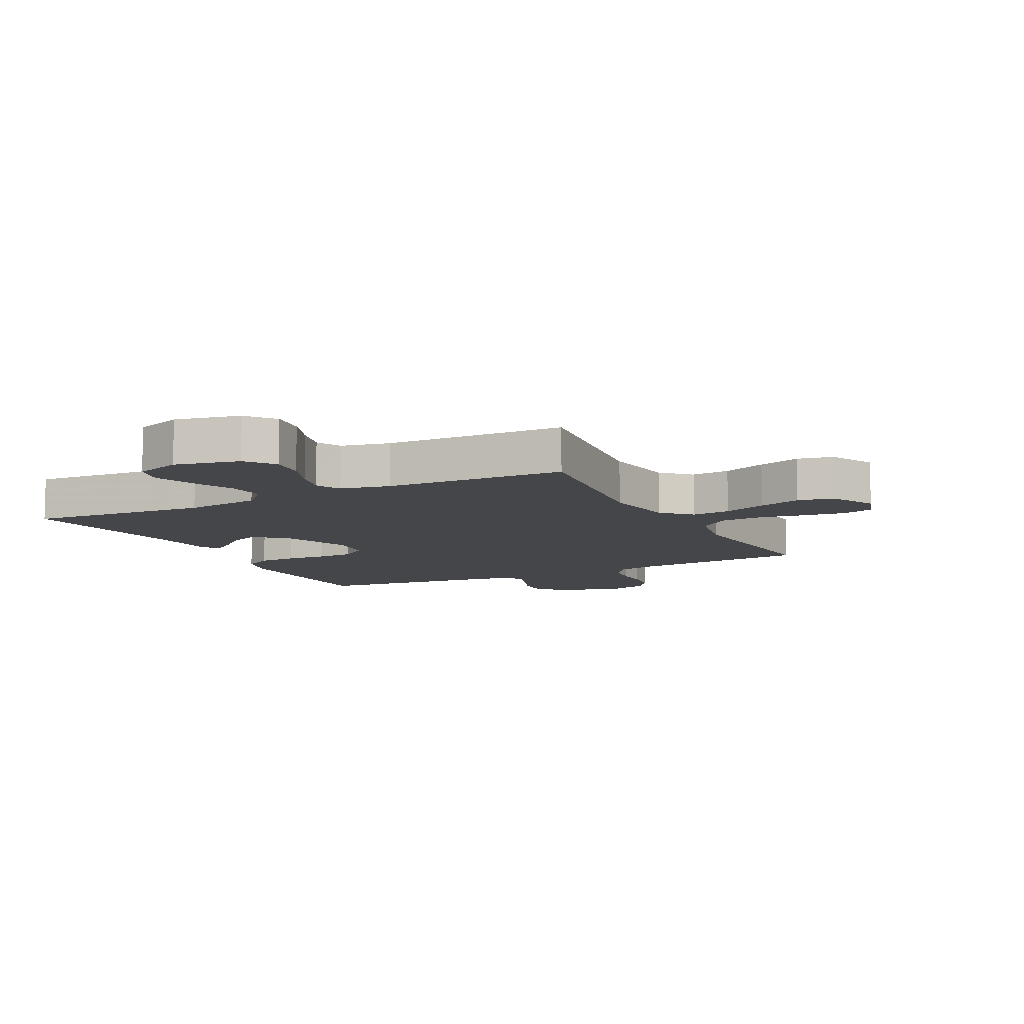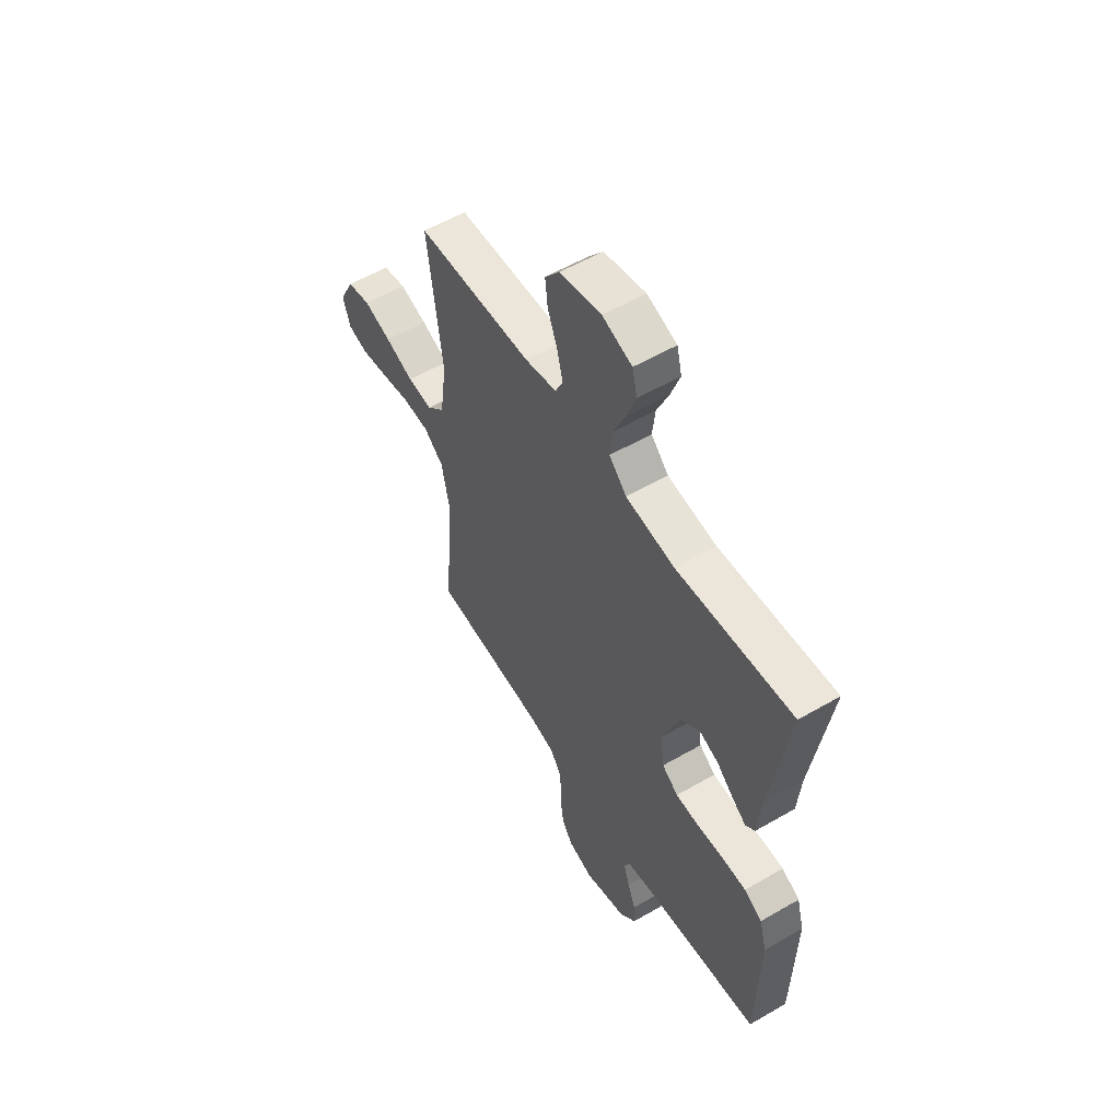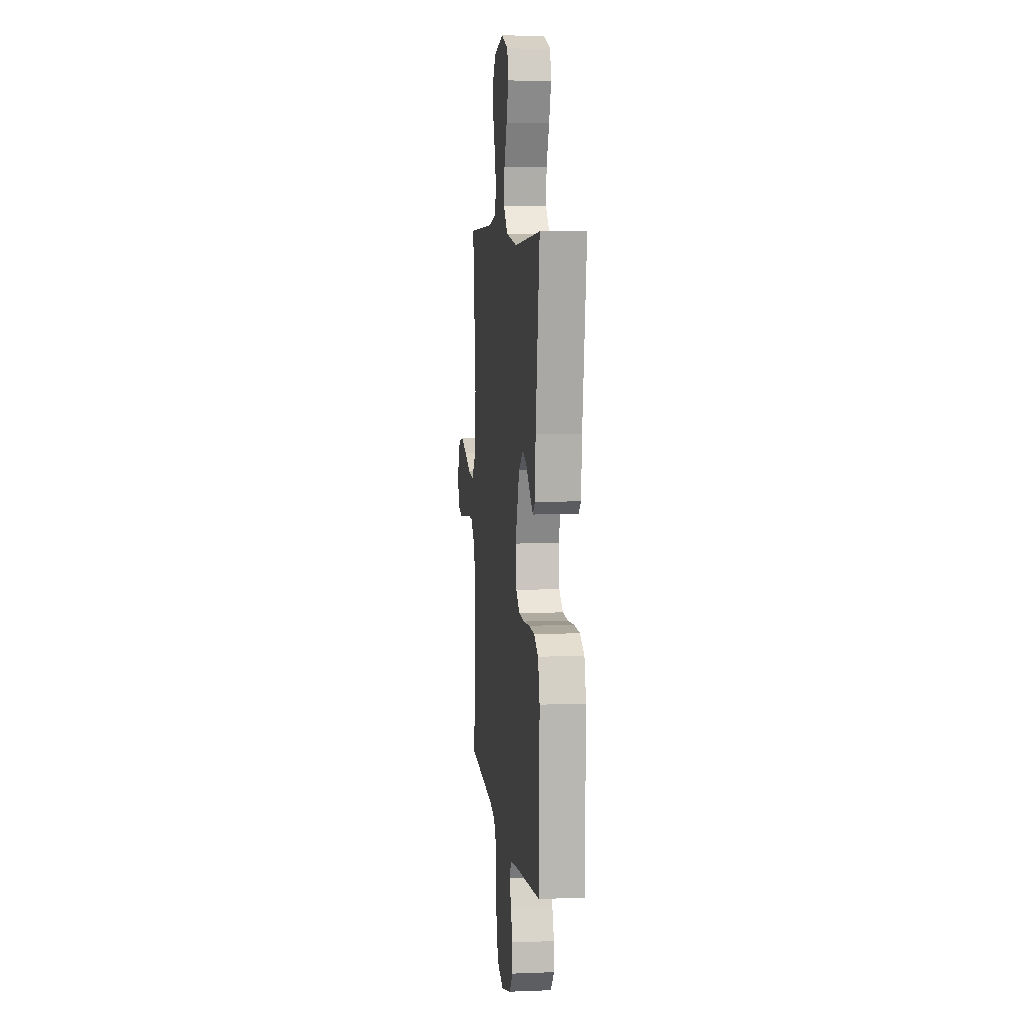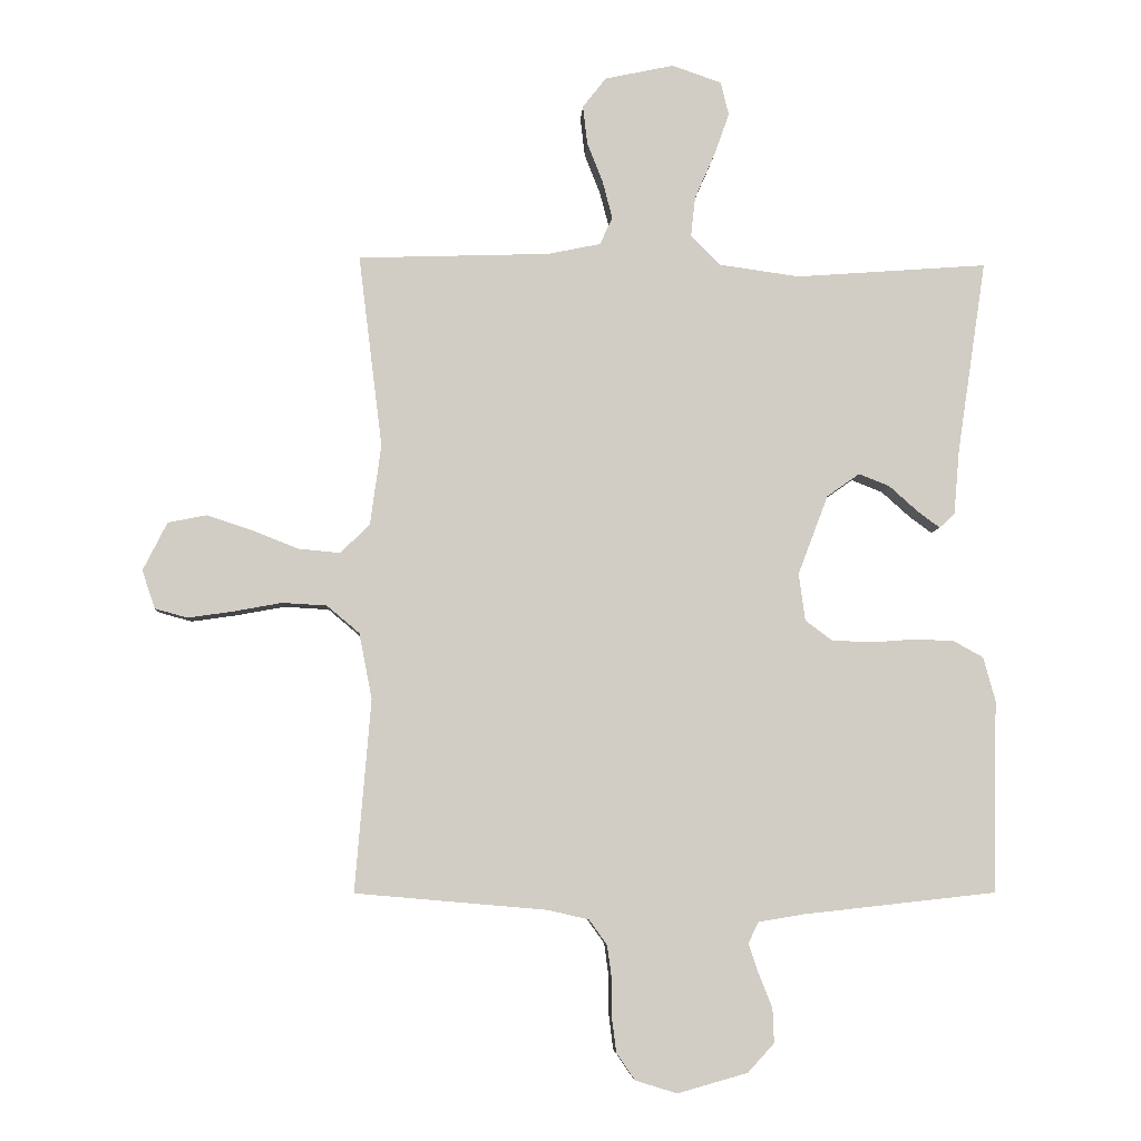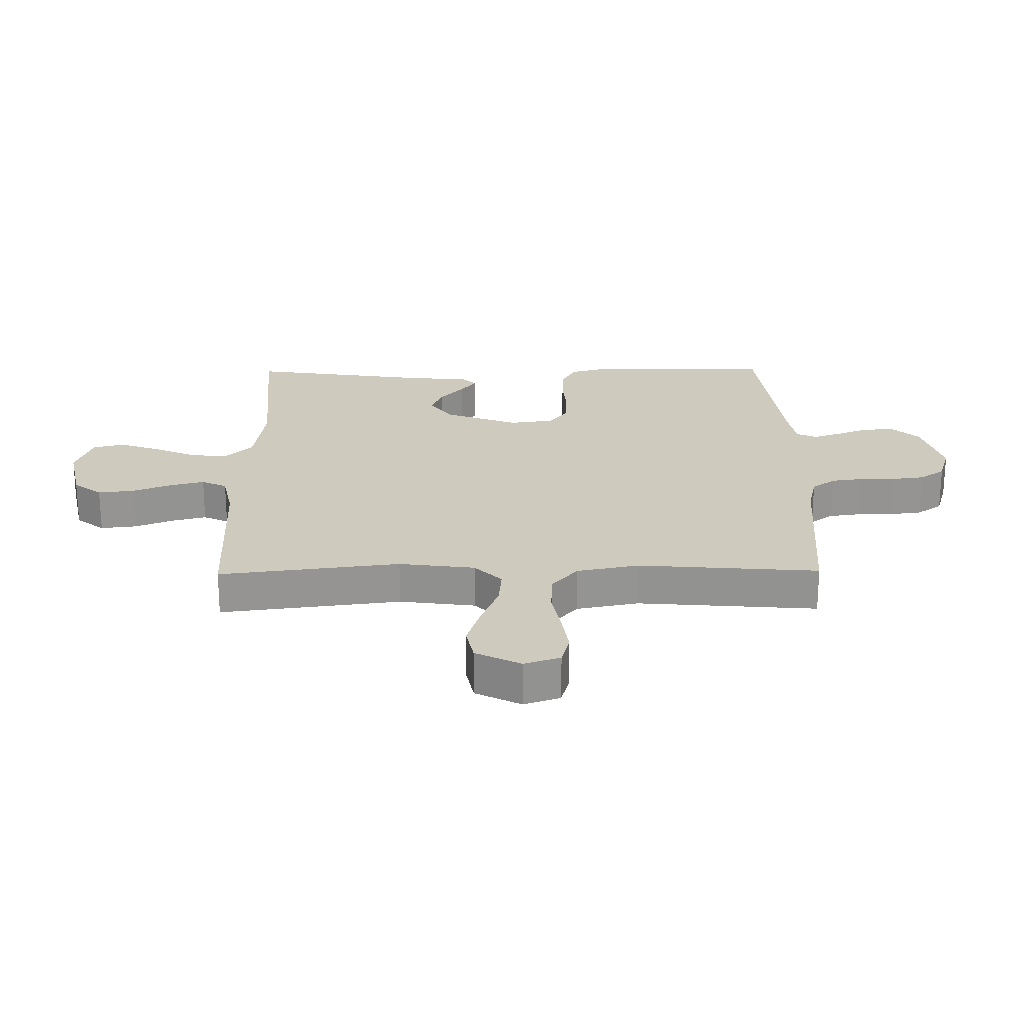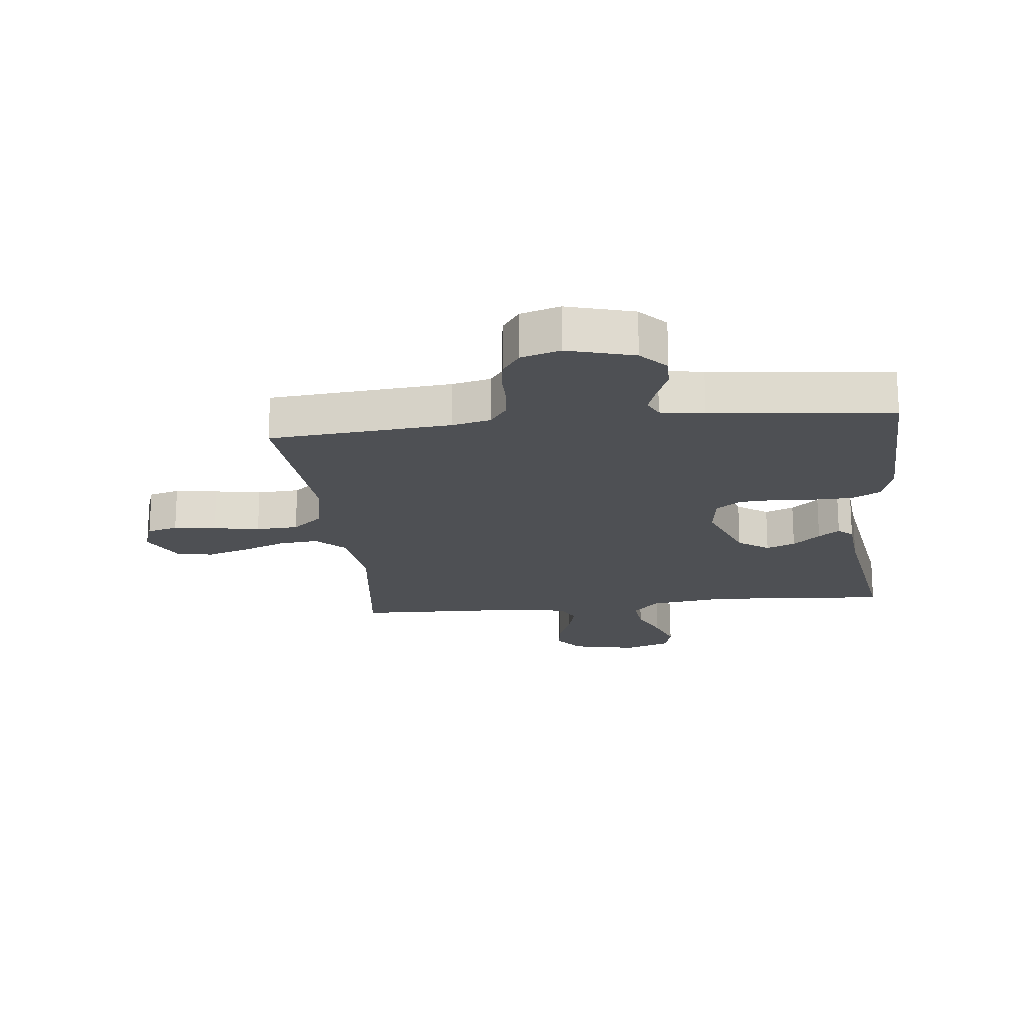
<metadata>
{"format":"obj","ext":"obj","renderer":"f3d","projection":"perspective","resolution":1024,"background":"white","views":[{"elev":-9.4,"azim":27.0,"up":"+Y"},{"elev":56.2,"azim":-121.3,"up":"+Z"},{"elev":7.0,"azim":-96.5,"up":"+Z"},{"elev":-6.0,"azim":176.9,"up":"+Z"},{"elev":23.2,"azim":89.2,"up":"+Y"},{"elev":-18.9,"azim":-173.7,"up":"+Y"}]}
</metadata>
<code>
v -0.5 0.07 0.5
v -0.2 0.07 0.478
v -0.073 0.07 0.496
v -0.028 0.07 0.542
v -0.035 0.07 0.605
v -0.066 0.07 0.675
v -0.09 0.07 0.742
v -0.077 0.07 0.794
v 0 0.07 0.821
v 0.108 0.07 0.798
v 0.145 0.07 0.751
v 0.138 0.07 0.691
v 0.113 0.07 0.627
v 0.098 0.07 0.569
v 0.118 0.07 0.527
v 0.2 0.07 0.51
v 0.5 0.07 0.5
v 0.463 0.07 0.2
v 0.48 0.07 0.074
v 0.526 0.07 0.029
v 0.591 0.07 0.035
v 0.664 0.07 0.064
v 0.735 0.07 0.087
v 0.795 0.07 0.075
v 0.833 0.07 0
v 0.813 0.07 -0.06
v 0.762 0.07 -0.074
v 0.692 0.07 -0.064
v 0.616 0.07 -0.05
v 0.546 0.07 -0.054
v 0.495 0.07 -0.097
v 0.475 0.07 -0.2
v 0.5 0.07 -0.5
v 0.2 0.07 -0.526
v 0.136 0.07 -0.541
v 0.108 0.07 -0.58
v 0.101 0.07 -0.632
v 0.101 0.07 -0.691
v 0.094 0.07 -0.745
v 0.065 0.07 -0.787
v 0 0.07 -0.807
v -0.11 0.07 -0.776
v -0.151 0.07 -0.731
v -0.149 0.07 -0.678
v -0.128 0.07 -0.625
v -0.112 0.07 -0.578
v -0.128 0.07 -0.545
v -0.2 0.07 -0.533
v -0.5 0.07 -0.5
v -0.507 0.07 -0.2
v -0.488 0.07 -0.131
v -0.441 0.07 -0.105
v -0.378 0.07 -0.103
v -0.31 0.07 -0.108
v -0.248 0.07 -0.105
v -0.206 0.07 -0.074
v -0.196 0.07 0
v -0.243 0.07 0.124
v -0.294 0.07 0.16
v -0.342 0.07 0.141
v -0.387 0.07 0.101
v -0.422 0.07 0.075
v -0.446 0.07 0.097
v -0.455 0.07 0.2
v -0.5 0 0.5
v -0.2 0 0.478
v -0.073 0 0.496
v -0.028 0 0.542
v -0.035 0 0.605
v -0.066 0 0.675
v -0.09 0 0.742
v -0.077 0 0.794
v 0 0 0.821
v 0.108 0 0.798
v 0.145 0 0.751
v 0.138 0 0.691
v 0.113 0 0.627
v 0.098 0 0.569
v 0.118 0 0.527
v 0.2 0 0.51
v 0.5 0 0.5
v 0.463 0 0.2
v 0.48 0 0.074
v 0.526 0 0.029
v 0.591 0 0.035
v 0.664 0 0.064
v 0.735 0 0.087
v 0.795 0 0.075
v 0.833 0 0
v 0.813 0 -0.06
v 0.762 0 -0.074
v 0.692 0 -0.064
v 0.616 0 -0.05
v 0.546 0 -0.054
v 0.495 0 -0.097
v 0.475 0 -0.2
v 0.5 0 -0.5
v 0.2 0 -0.526
v 0.136 0 -0.541
v 0.108 0 -0.58
v 0.101 0 -0.632
v 0.101 0 -0.691
v 0.094 0 -0.745
v 0.065 0 -0.787
v 0 0 -0.807
v -0.11 0 -0.776
v -0.151 0 -0.731
v -0.149 0 -0.678
v -0.128 0 -0.625
v -0.112 0 -0.578
v -0.128 0 -0.545
v -0.2 0 -0.533
v -0.5 0 -0.5
v -0.507 0 -0.2
v -0.488 0 -0.131
v -0.441 0 -0.105
v -0.378 0 -0.103
v -0.31 0 -0.108
v -0.248 0 -0.105
v -0.206 0 -0.074
v -0.196 0 0
v -0.243 0 0.124
v -0.294 0 0.16
v -0.342 0 0.141
v -0.387 0 0.101
v -0.422 0 0.075
v -0.446 0 0.097
v -0.455 0 0.2
f 61 62 63 64
f 60 61 64 1
f 59 60 1 2
f 58 59 2 3
f 57 58 3 4
f 56 57 4
f 51 52 53 54
f 51 54 55
f 48 49 50 51
f 47 48 51 55
f 46 47 55 56
f 42 43 44 45
f 42 45 46
f 41 42 46
f 37 38 39 40
f 36 37 40 41
f 32 33 34
f 31 32 34 35
f 26 27 28 29
f 24 25 26 29
f 24 29 30
f 21 22 23 24
f 21 24 30
f 20 21 30 31
f 16 17 18
f 15 16 18 19
f 10 11 12 13
f 10 13 14
f 9 10 14
f 8 9 14
f 5 6 7 8
f 5 8 14 15
f 41 46 56 4
f 19 20 31 35
f 19 35 36
f 4 5 15 19
f 4 19 36
f 4 36 41
f 128 127 126 125
f 65 128 125 124
f 66 65 124 123
f 67 66 123 122
f 68 67 122 121
f 68 121 120
f 118 117 116 115
f 119 118 115
f 115 114 113 112
f 119 115 112 111
f 120 119 111 110
f 109 108 107 106
f 110 109 106
f 110 106 105
f 104 103 102 101
f 105 104 101 100
f 98 97 96
f 99 98 96 95
f 93 92 91 90
f 93 90 89 88
f 94 93 88
f 88 87 86 85
f 94 88 85
f 95 94 85 84
f 82 81 80
f 83 82 80 79
f 77 76 75 74
f 78 77 74
f 78 74 73
f 78 73 72
f 72 71 70 69
f 79 78 72 69
f 68 120 110 105
f 99 95 84 83
f 100 99 83
f 83 79 69 68
f 100 83 68
f 105 100 68
f 1 65 66 2
f 2 66 67 3
f 3 67 68 4
f 4 68 69 5
f 5 69 70 6
f 6 70 71 7
f 7 71 72 8
f 8 72 73 9
f 9 73 74 10
f 10 74 75 11
f 11 75 76 12
f 12 76 77 13
f 13 77 78 14
f 14 78 79 15
f 15 79 80 16
f 16 80 81 17
f 17 81 82 18
f 18 82 83 19
f 19 83 84 20
f 20 84 85 21
f 21 85 86 22
f 22 86 87 23
f 23 87 88 24
f 24 88 89 25
f 25 89 90 26
f 26 90 91 27
f 27 91 92 28
f 28 92 93 29
f 29 93 94 30
f 30 94 95 31
f 31 95 96 32
f 32 96 97 33
f 33 97 98 34
f 34 98 99 35
f 35 99 100 36
f 36 100 101 37
f 37 101 102 38
f 38 102 103 39
f 39 103 104 40
f 40 104 105 41
f 41 105 106 42
f 42 106 107 43
f 43 107 108 44
f 44 108 109 45
f 45 109 110 46
f 46 110 111 47
f 47 111 112 48
f 48 112 113 49
f 49 113 114 50
f 50 114 115 51
f 51 115 116 52
f 52 116 117 53
f 53 117 118 54
f 54 118 119 55
f 55 119 120 56
f 56 120 121 57
f 57 121 122 58
f 58 122 123 59
f 59 123 124 60
f 60 124 125 61
f 61 125 126 62
f 62 126 127 63
f 63 127 128 64
f 64 128 65 1

</code>
